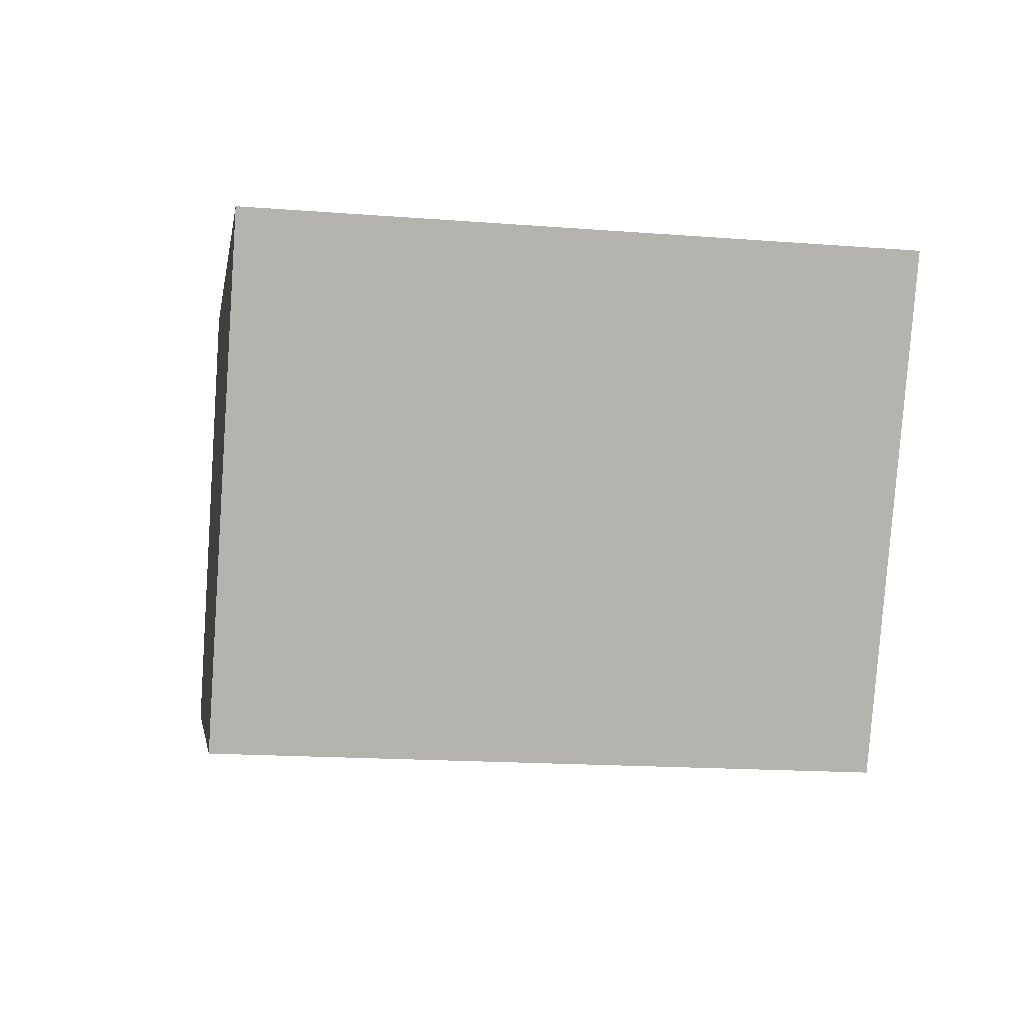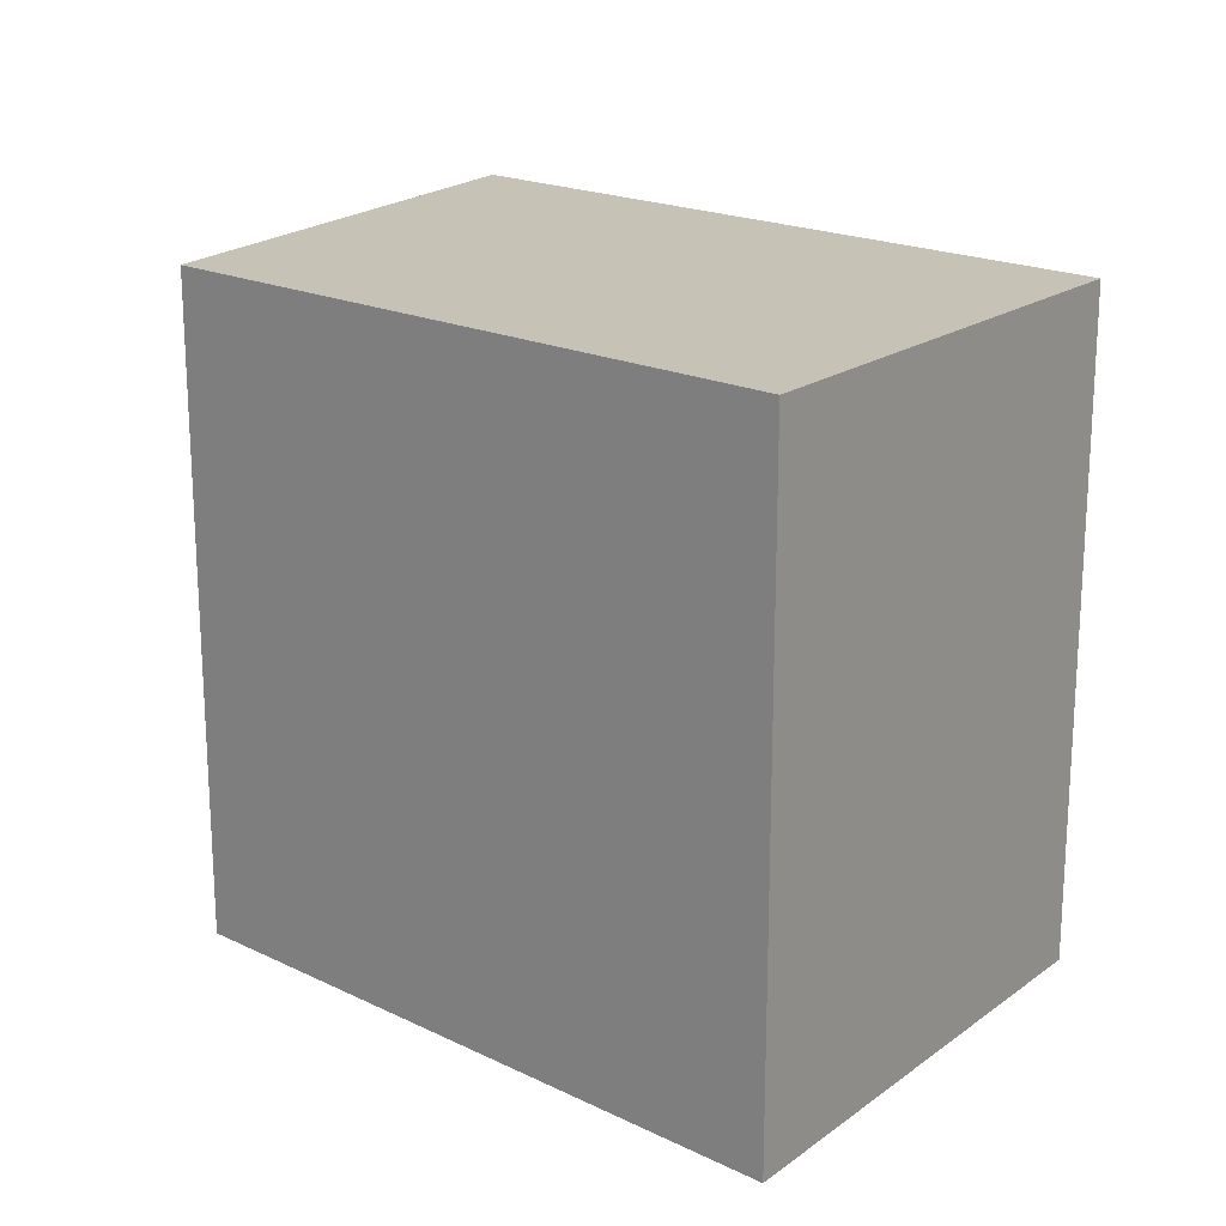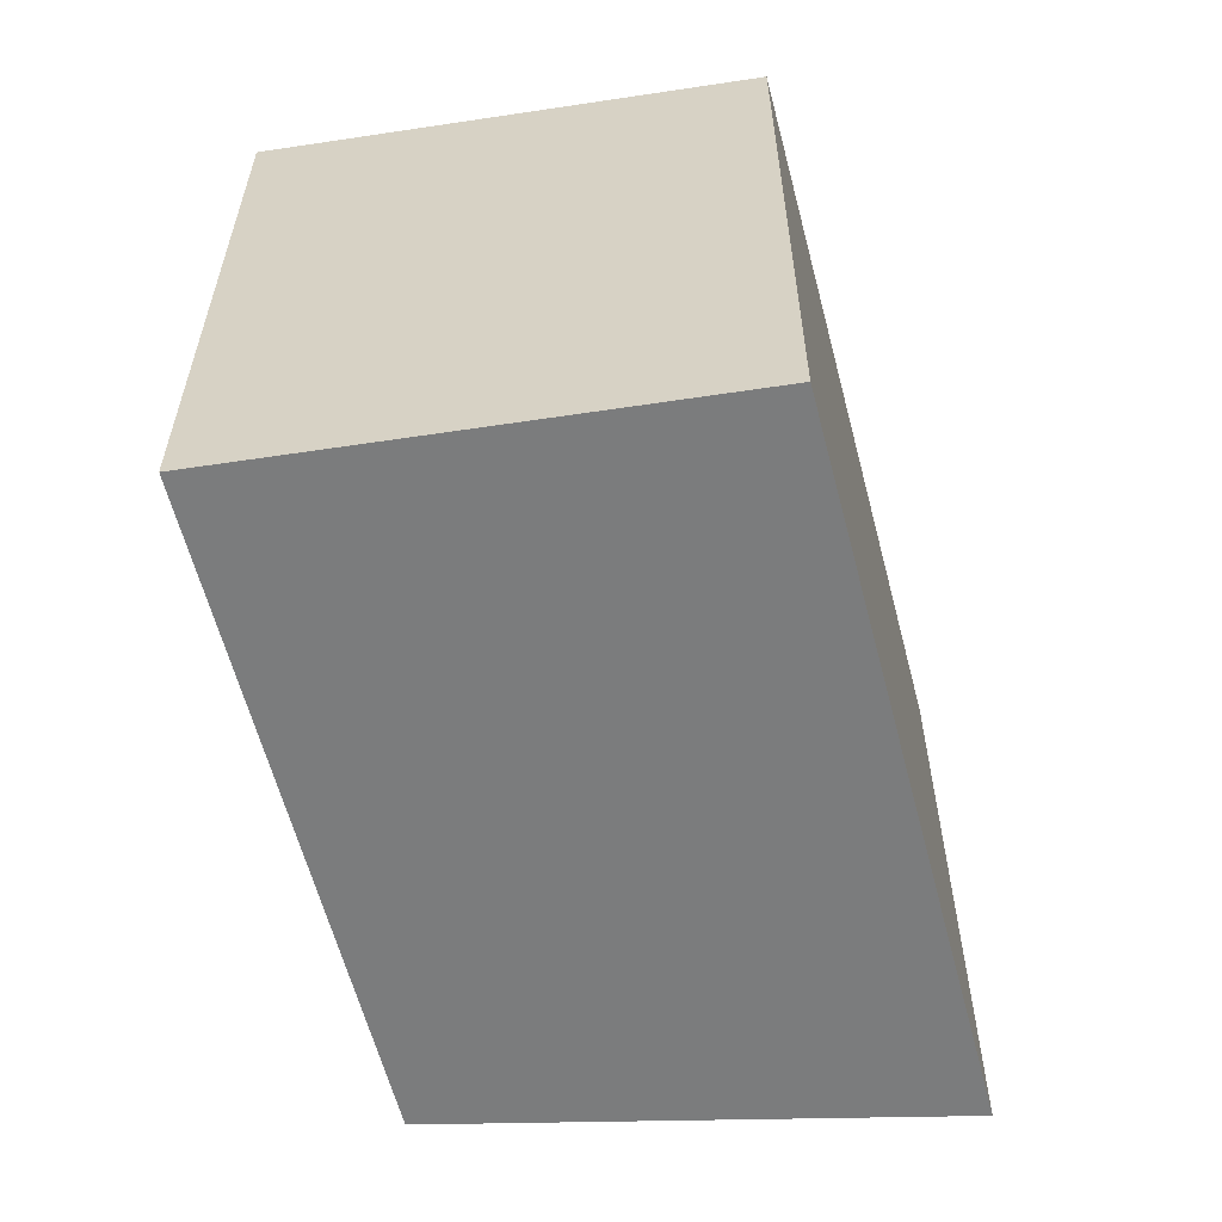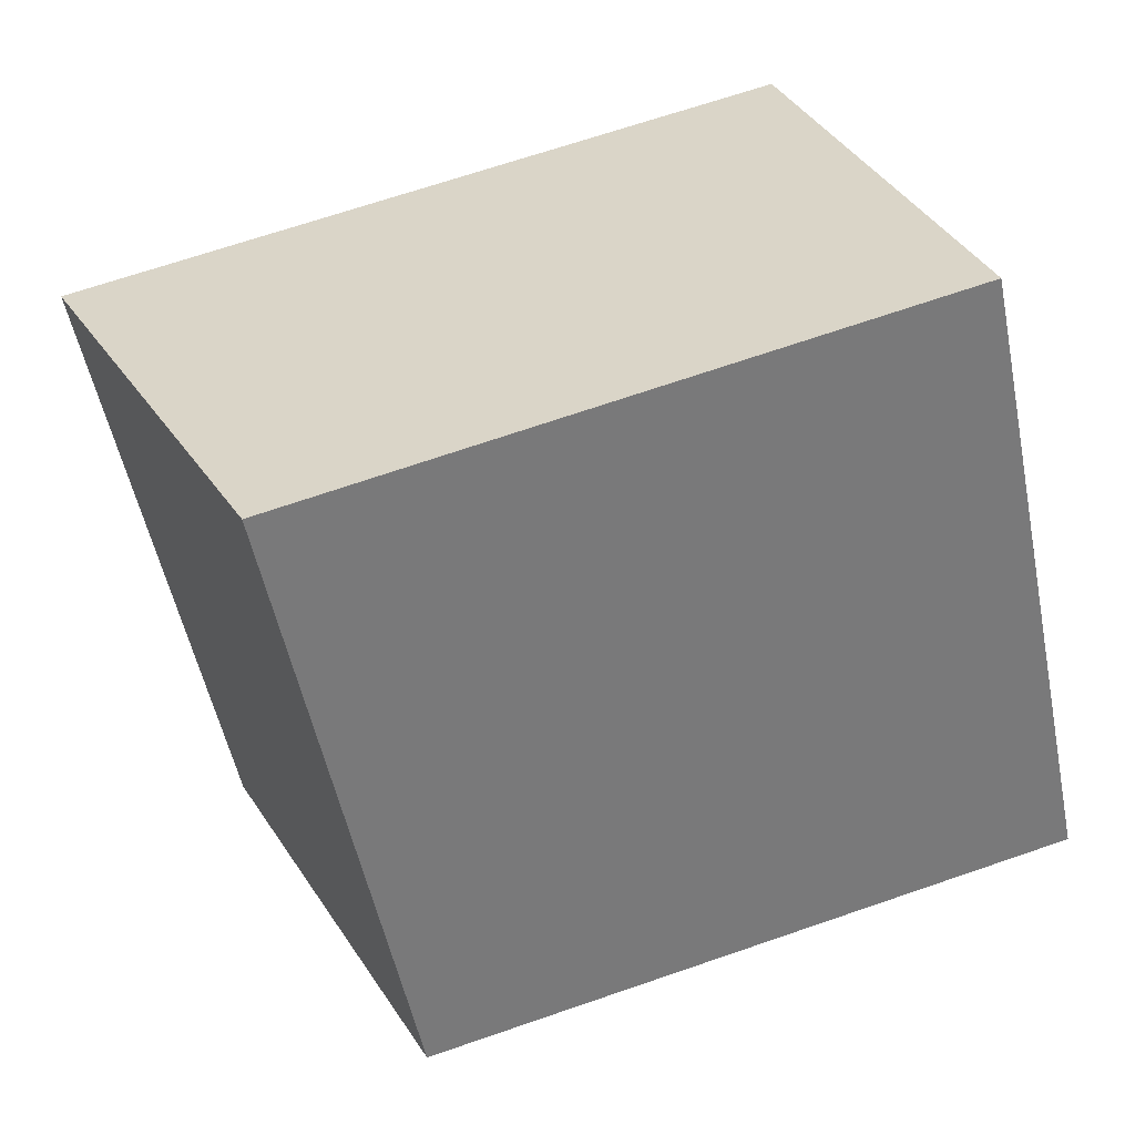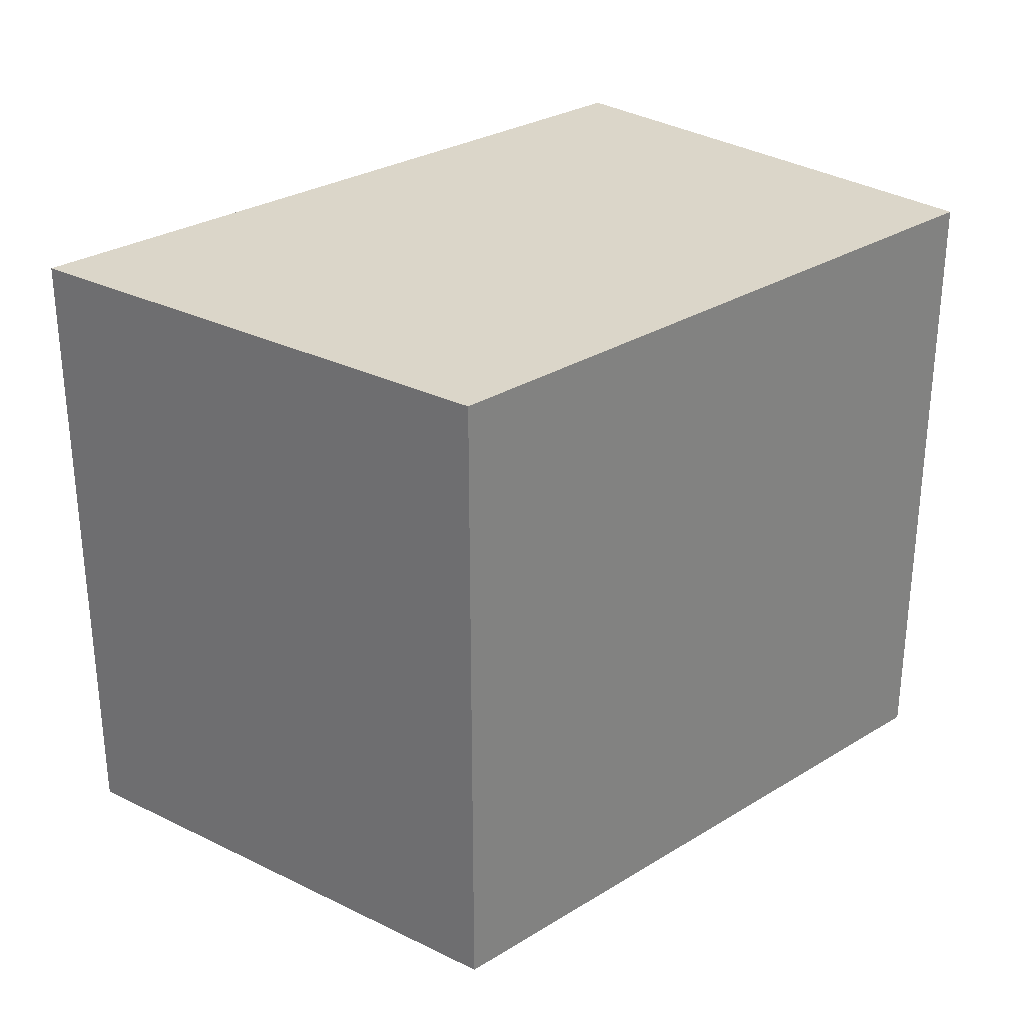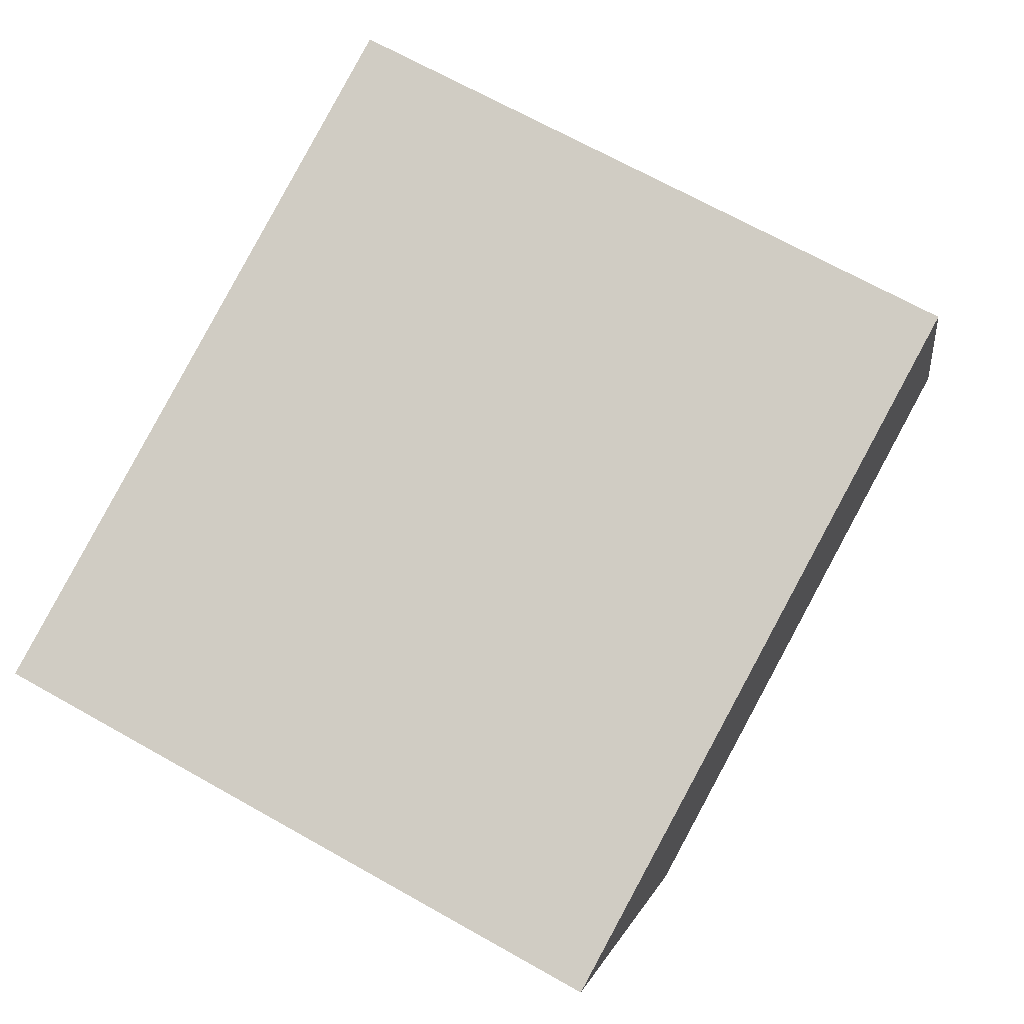
<metadata>
{"format":"obj","ext":"obj","renderer":"f3d","projection":"perspective","resolution":1024,"background":"white","views":[{"elev":-17.0,"azim":81.1,"up":"+Z"},{"elev":19.3,"azim":-123.3,"up":"+Y"},{"elev":-58.7,"azim":-61.6,"up":"+Y"},{"elev":-54.5,"azim":-168.3,"up":"+Z"},{"elev":29.9,"azim":152.8,"up":"+Y"},{"elev":69.1,"azim":119.3,"up":"+Z"}]}
</metadata>
<code>
v 1.567 -0.02316 -1.435
v 1.435 -0.02316 -1.401
v 1.469 -0.02316 -1.306
v 1.615 -0.02316 -1.342
v 1.567 -0.1545 -1.435
v 1.615 -0.1545 -1.342
v 1.469 -0.1545 -1.306
v 1.435 -0.1545 -1.401
v 1.615 -0.1545 -1.342
v 1.567 -0.1545 -1.435
v 1.567 -0.02316 -1.435
v 1.615 -0.02316 -1.342
v 1.469 -0.1545 -1.306
v 1.615 -0.1545 -1.342
v 1.615 -0.02316 -1.342
v 1.469 -0.02316 -1.306
v 1.435 -0.1545 -1.401
v 1.469 -0.1545 -1.306
v 1.469 -0.02316 -1.306
v 1.435 -0.02316 -1.401
v 1.567 -0.1545 -1.435
v 1.435 -0.1545 -1.401
v 1.435 -0.02316 -1.401
v 1.567 -0.02316 -1.435
f 1 2 3
f 1 3 4
f 5 6 7
f 5 7 8
f 9 10 11
f 9 11 12
f 13 14 15
f 13 15 16
f 17 18 19
f 17 19 20
f 21 22 23
f 21 23 24

</code>
